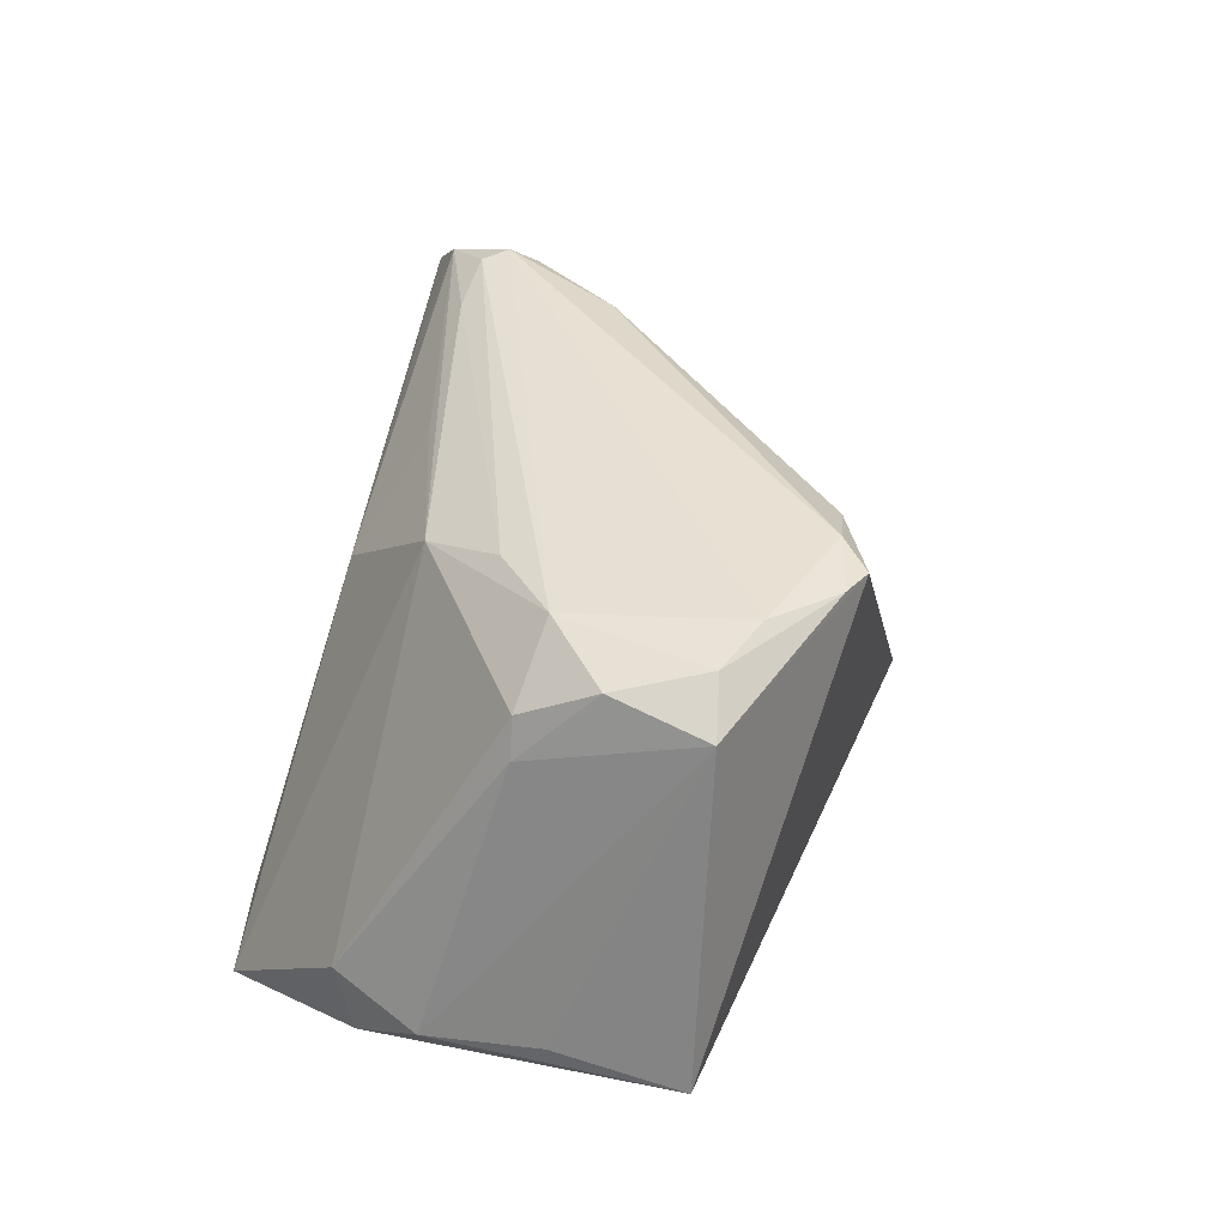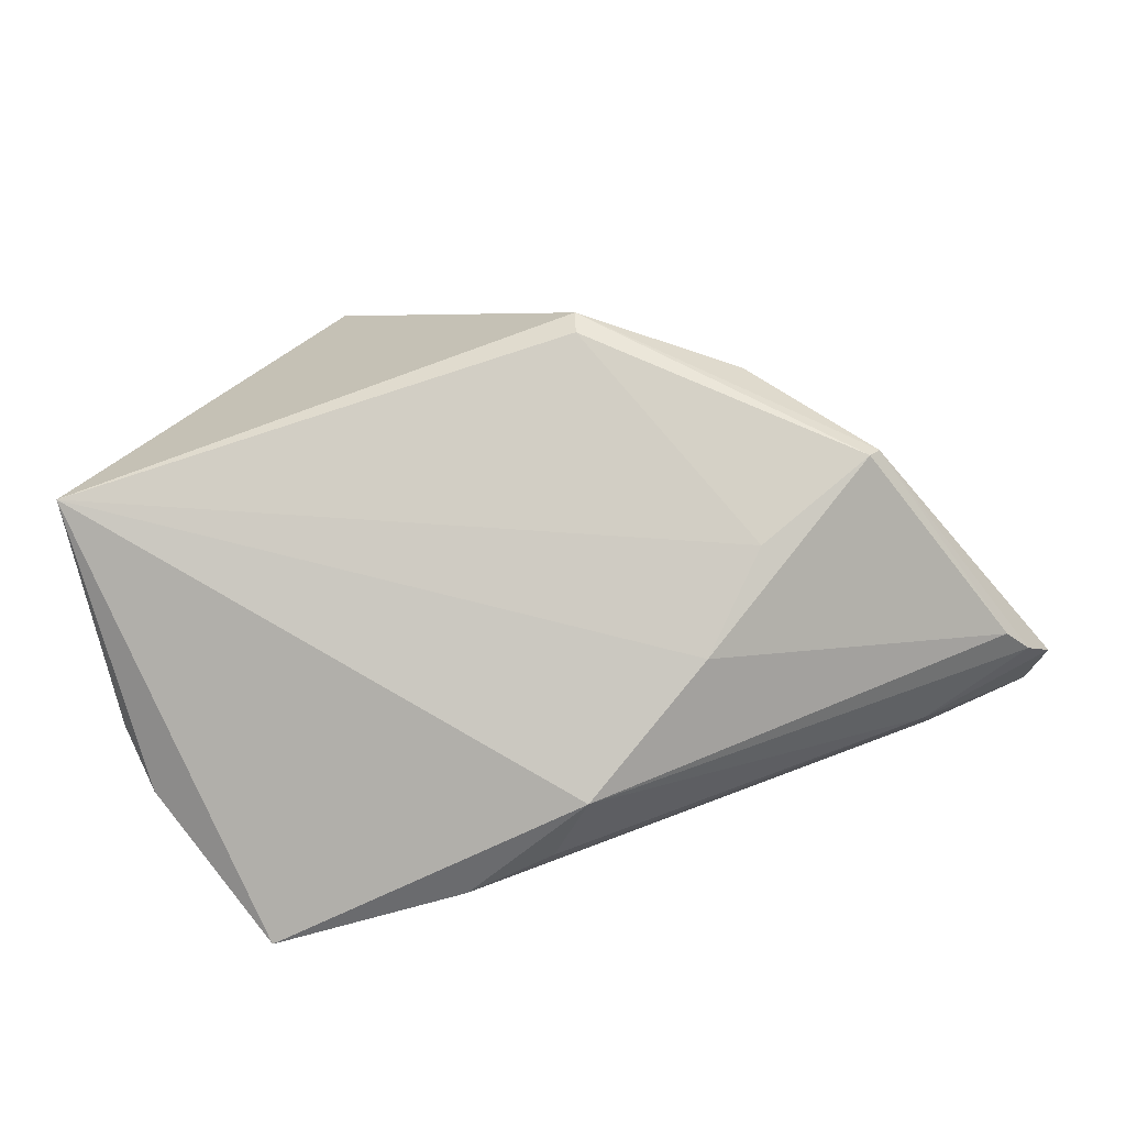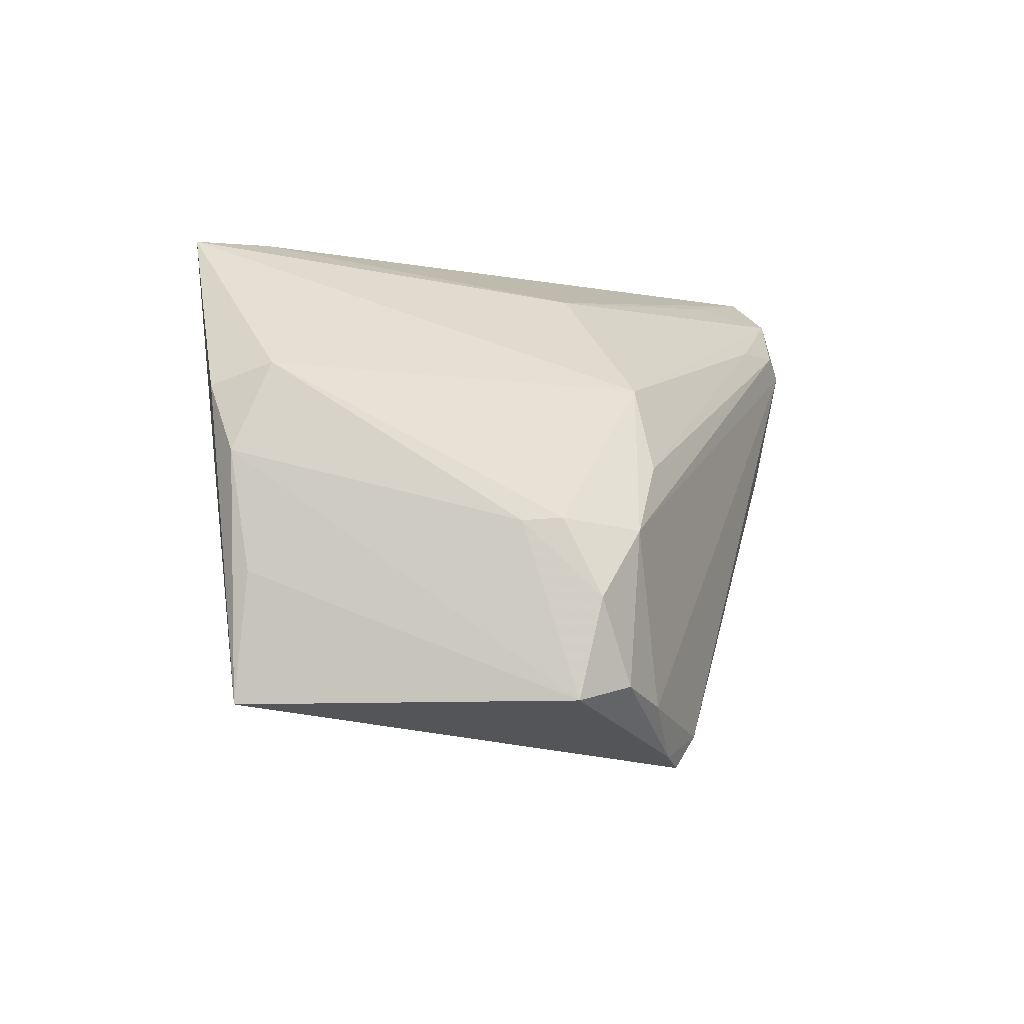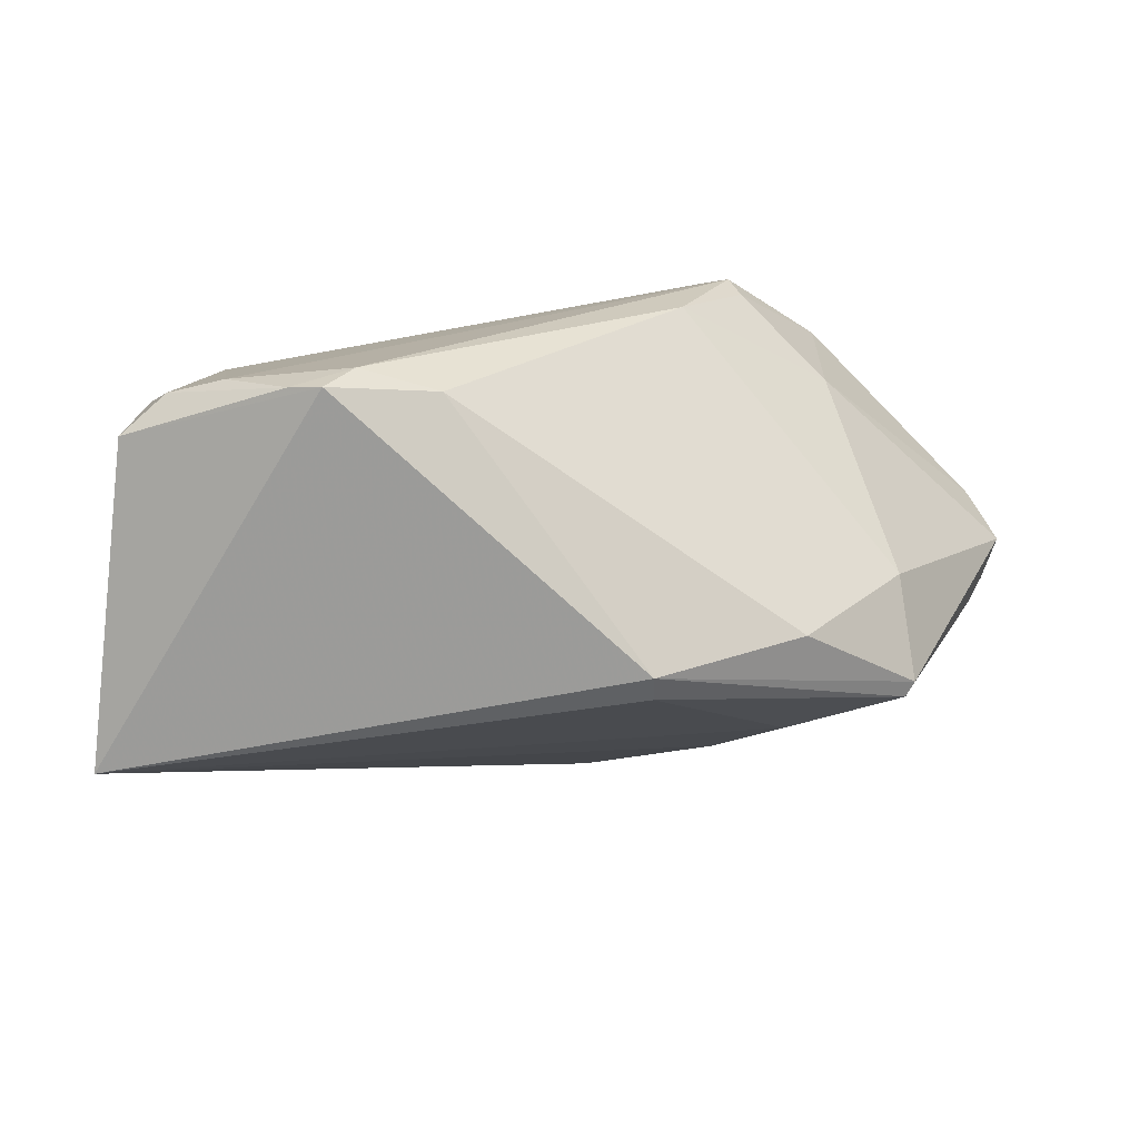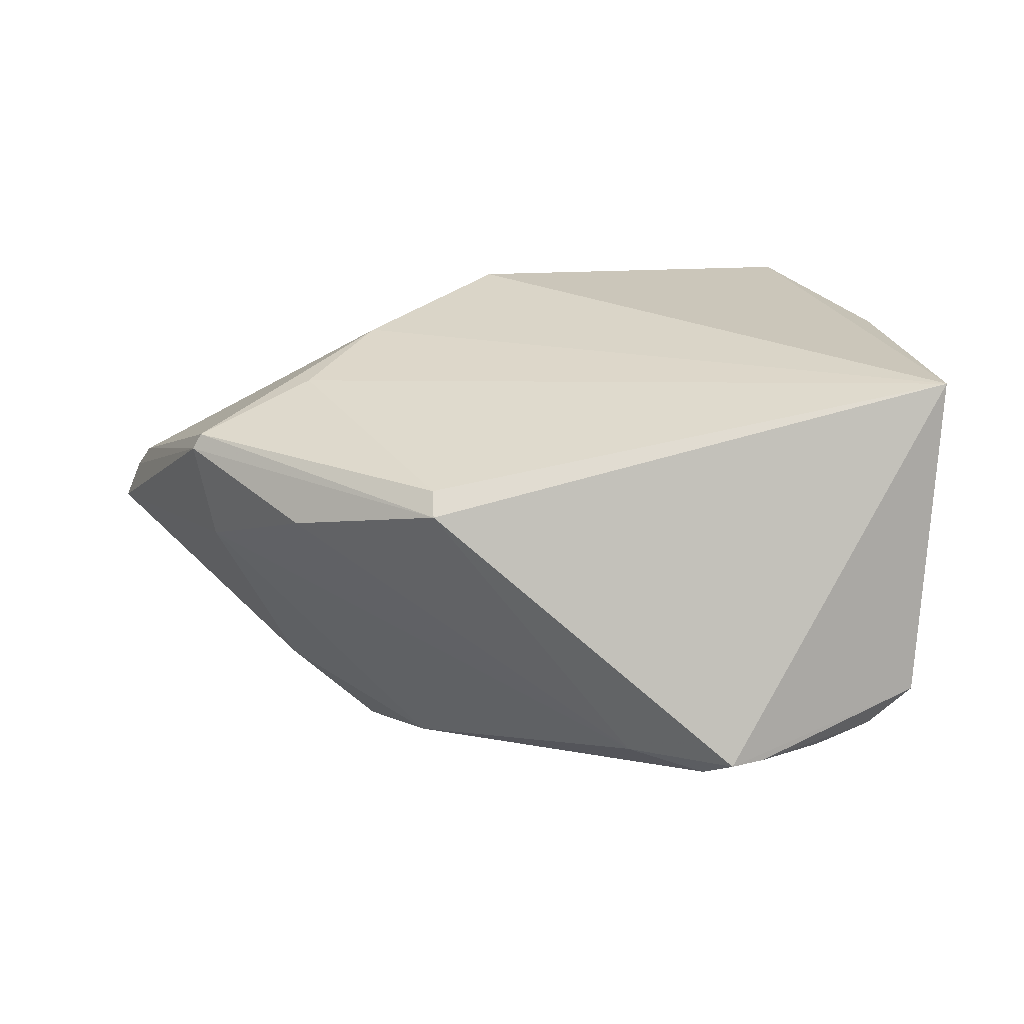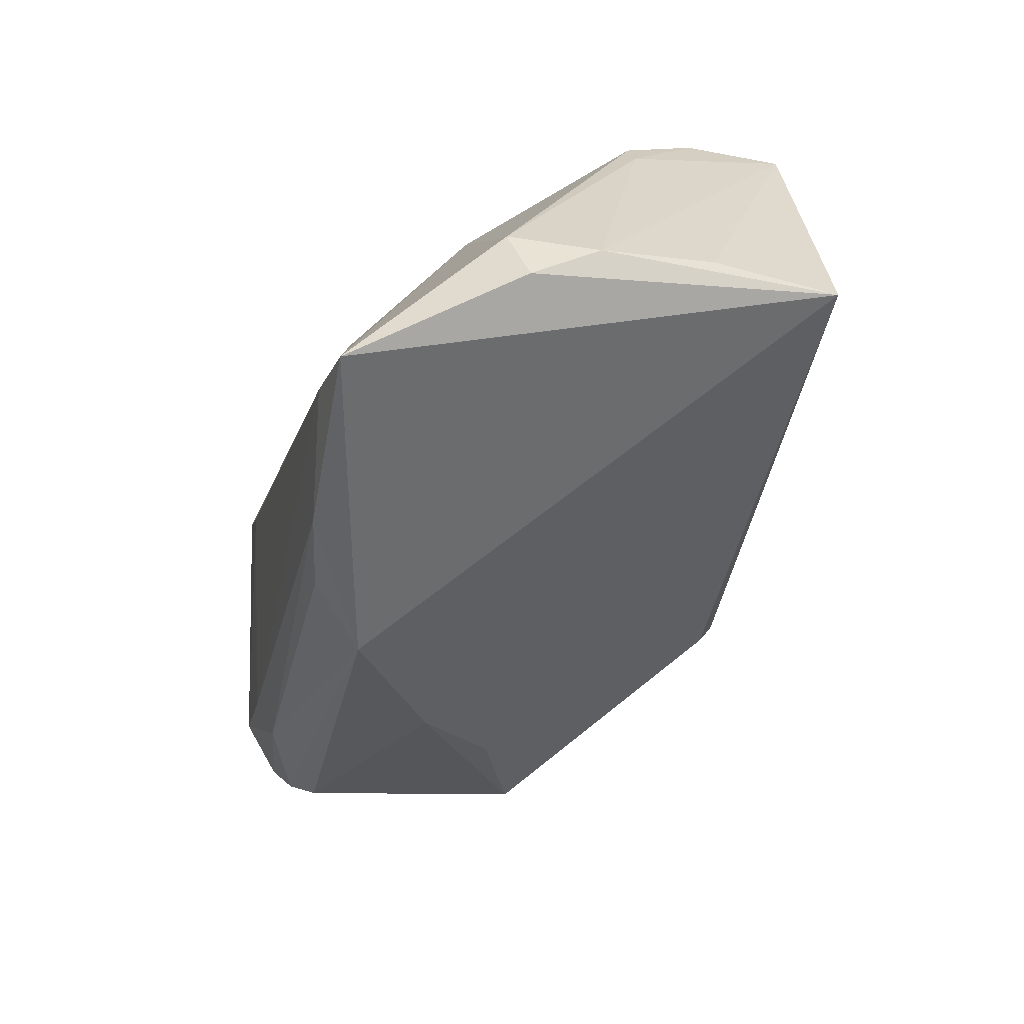
<metadata>
{"format":"obj","ext":"obj","renderer":"f3d","projection":"perspective","resolution":1024,"background":"white","views":[{"elev":38.8,"azim":-74.0,"up":"+Z"},{"elev":-75.0,"azim":12.8,"up":"+Z"},{"elev":-2.8,"azim":-69.0,"up":"+Y"},{"elev":-77.8,"azim":7.0,"up":"+Y"},{"elev":-79.4,"azim":-171.0,"up":"+Y"},{"elev":-45.0,"azim":-105.4,"up":"+Z"}]}
</metadata>
<code>
v -0.007058 0.02445 0.01127
v -0.03748 0.02992 -0.02695
v 0.0607 0.01771 -0.01363
v -0.01245 0.02788 -0.02876
v -0.05102 -0.01171 -0.01215
v 0.03111 0.0175 0.03052
v 0.0473 0.02569 -0.00973
v 0.04689 -0.01214 -0.01847
v 0.02074 0.02014 0.02854
v -0.001241 0.02539 -0.02879
v 0.0264 0.02778 0.01981
v 0.04631 0.02306 -0.01553
v -0.01723 -0.03567 0.02925
v 0.02176 0.00541 -0.02896
v -0.0322 -0.006977 0.02937
v 0.0006513 0.01724 0.02446
v 0.00453 0.01832 -0.03328
v 0.04223 0.02705 0.02102
v -0.02123 -0.03407 0.02948
v -0.05138 -0.0271 -0.01364
v -0.01363 -0.03208 0.03052
v -0.02761 0.03073 -0.02215
v 0.06098 0.02508 -0.003263
v -0.04737 0.01292 -0.01107
v 0.0285 0.02014 0.03019
v 0.03072 -0.005412 -0.02441
v 0.03238 0.01421 0.02865
v 0.04682 -0.007428 -0.005851
v -0.02364 0.0008699 0.02847
v -0.004591 -0.03046 0.02648
v -0.05089 0.002409 -0.01449
v 0.03186 0.03073 0.01295
v 0.0242 0.002574 0.02918
v 0.03348 -0.02344 -0.008171
v -0.04851 0.01037 -0.01856
v 0.04178 0.01075 0.01674
v -0.04024 -0.01475 0.02749
v -0.04222 -0.02641 0.02538
v -0.0406 -0.005663 0.02285
v 0.01498 -0.03462 -0.008137
v 0.04553 -0.0122 -0.02023
v 0.05811 0.01445 -0.01611
v -0.01841 0.01101 0.02441
v -0.04249 -0.00597 0.01851
v -0.02893 -0.02769 0.03052
v 0.01465 -0.03271 -0.01114
v 0.04174 0.0303 0.02128
v -0.03624 -0.02503 0.02949
v 0.06375 0.02012 -0.00906
v 0.03384 0.02558 0.02771
f 20 2 17
f 17 14 20
f 50 47 11
f 21 33 6
f 6 47 50
f 12 17 10
f 4 17 2
f 10 17 4
f 4 12 10
f 30 33 21
f 35 2 20
f 35 24 2
f 31 35 20
f 24 35 31
f 50 11 1
f 1 11 47
f 21 19 13
f 13 30 21
f 40 30 13
f 20 40 13
f 47 6 18
f 12 4 7
f 20 14 26
f 14 41 26
f 5 31 20
f 2 1 22
f 22 1 47
f 22 4 2
f 22 7 4
f 31 5 38
f 38 5 20
f 20 13 38
f 38 13 19
f 2 24 43
f 43 1 2
f 25 6 50
f 25 15 6
f 27 18 6
f 27 36 18
f 27 6 33
f 33 36 27
f 42 41 14
f 14 17 42
f 49 12 23
f 12 7 23
f 47 18 23
f 23 36 49
f 18 36 23
f 46 40 20
f 20 26 46
f 46 41 40
f 46 26 41
f 49 36 28
f 33 30 28
f 28 36 33
f 32 22 47
f 7 22 32
f 47 23 32
f 32 23 7
f 48 38 19
f 39 43 24
f 15 43 39
f 50 1 16
f 16 43 50
f 1 43 16
f 50 43 9
f 9 25 50
f 29 43 15
f 15 25 29
f 29 9 43
f 25 9 29
f 3 12 49
f 17 12 3
f 3 42 17
f 49 28 8
f 8 3 49
f 40 41 8
f 41 42 8
f 42 3 8
f 37 48 15
f 38 48 37
f 15 39 37
f 45 19 21
f 45 48 19
f 15 48 45
f 21 6 45
f 6 15 45
f 24 31 44
f 44 39 24
f 31 38 44
f 38 37 44
f 44 37 39
f 40 8 34
f 34 8 28
f 34 30 40
f 34 28 30

</code>
